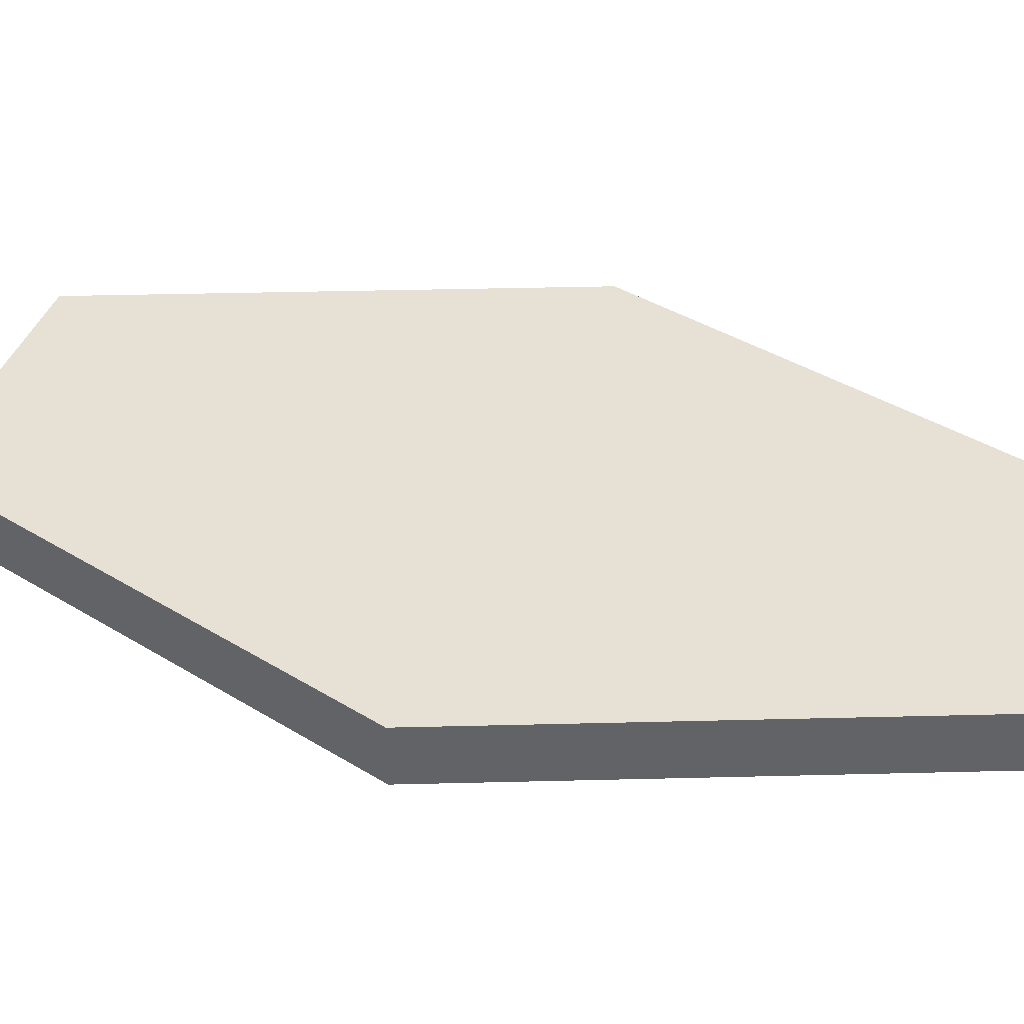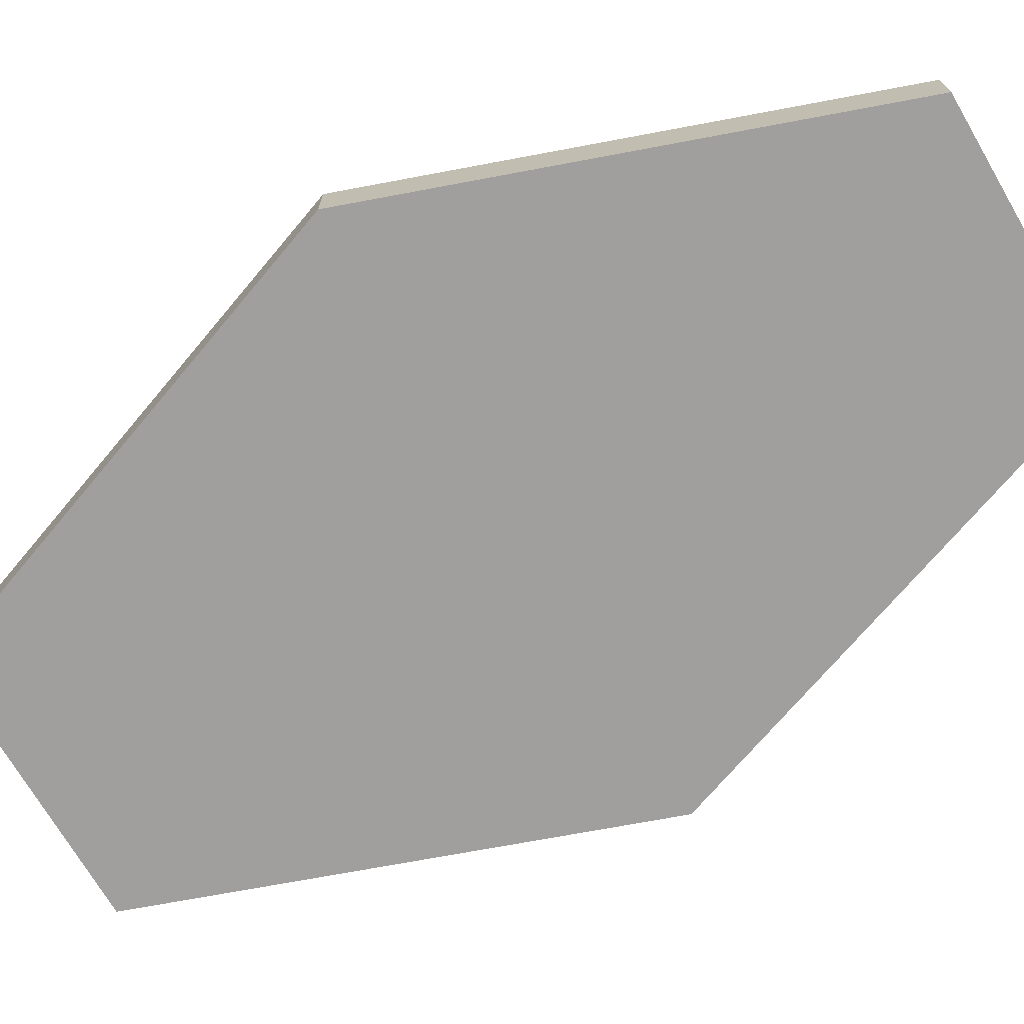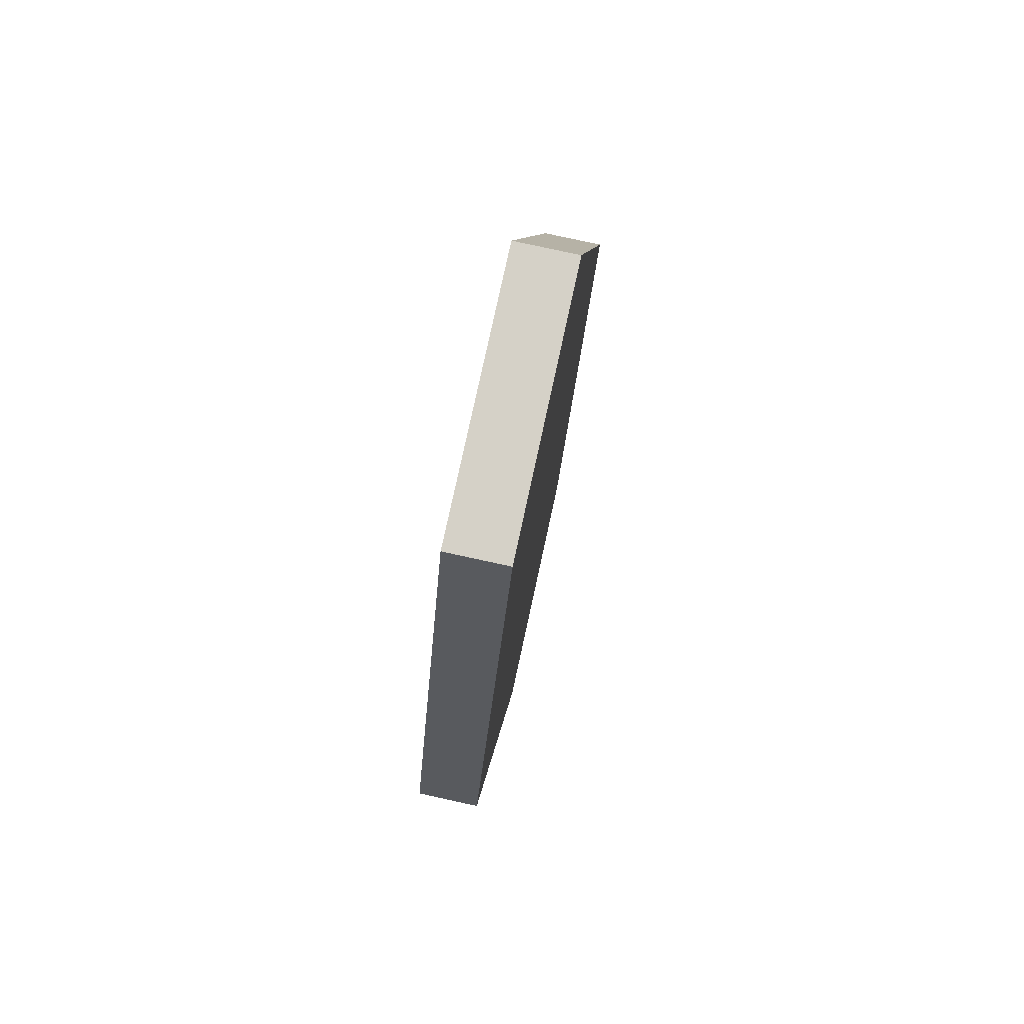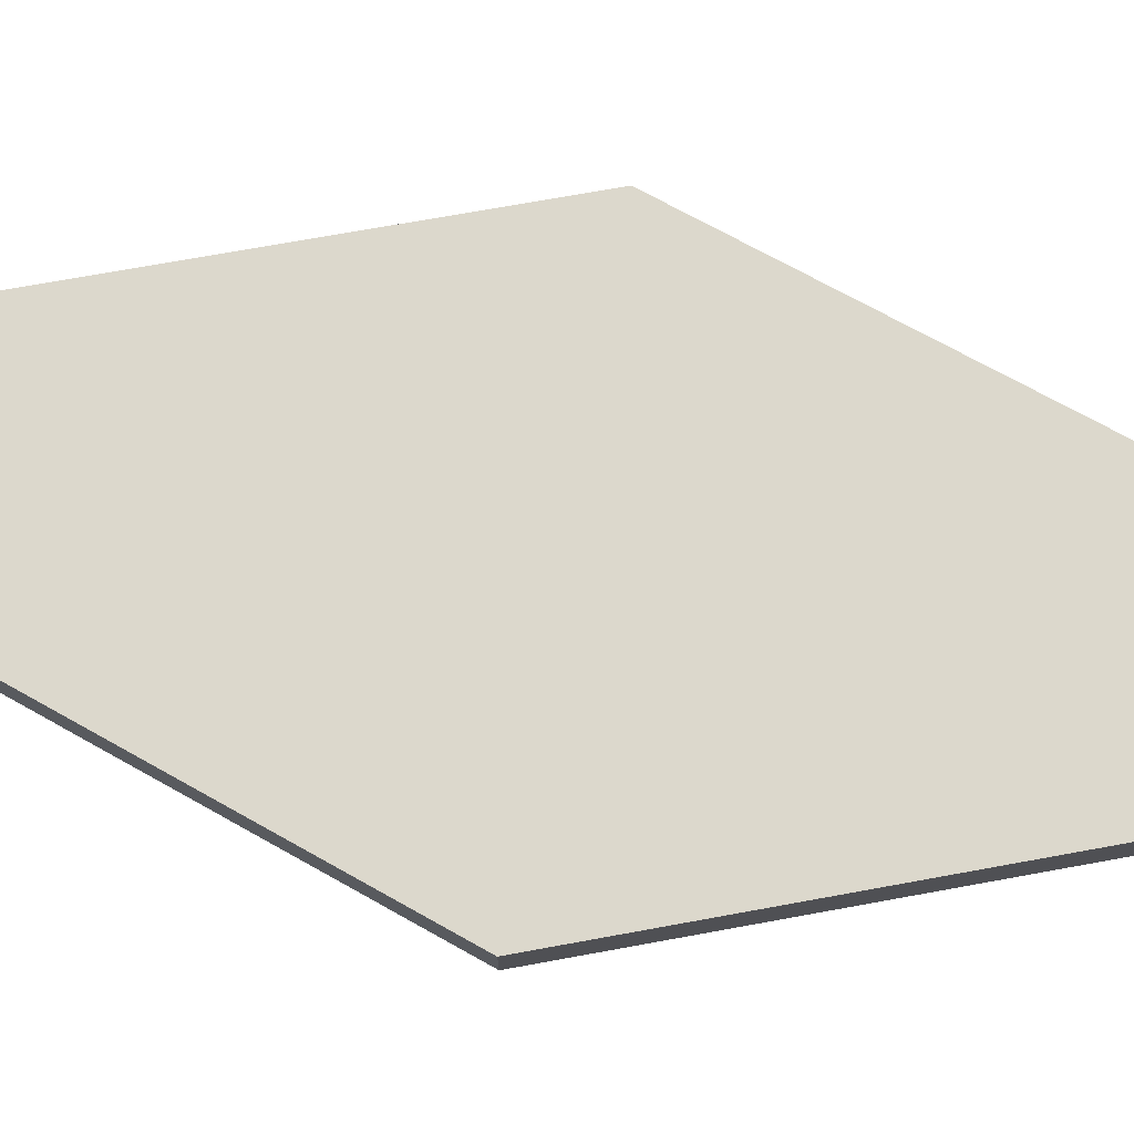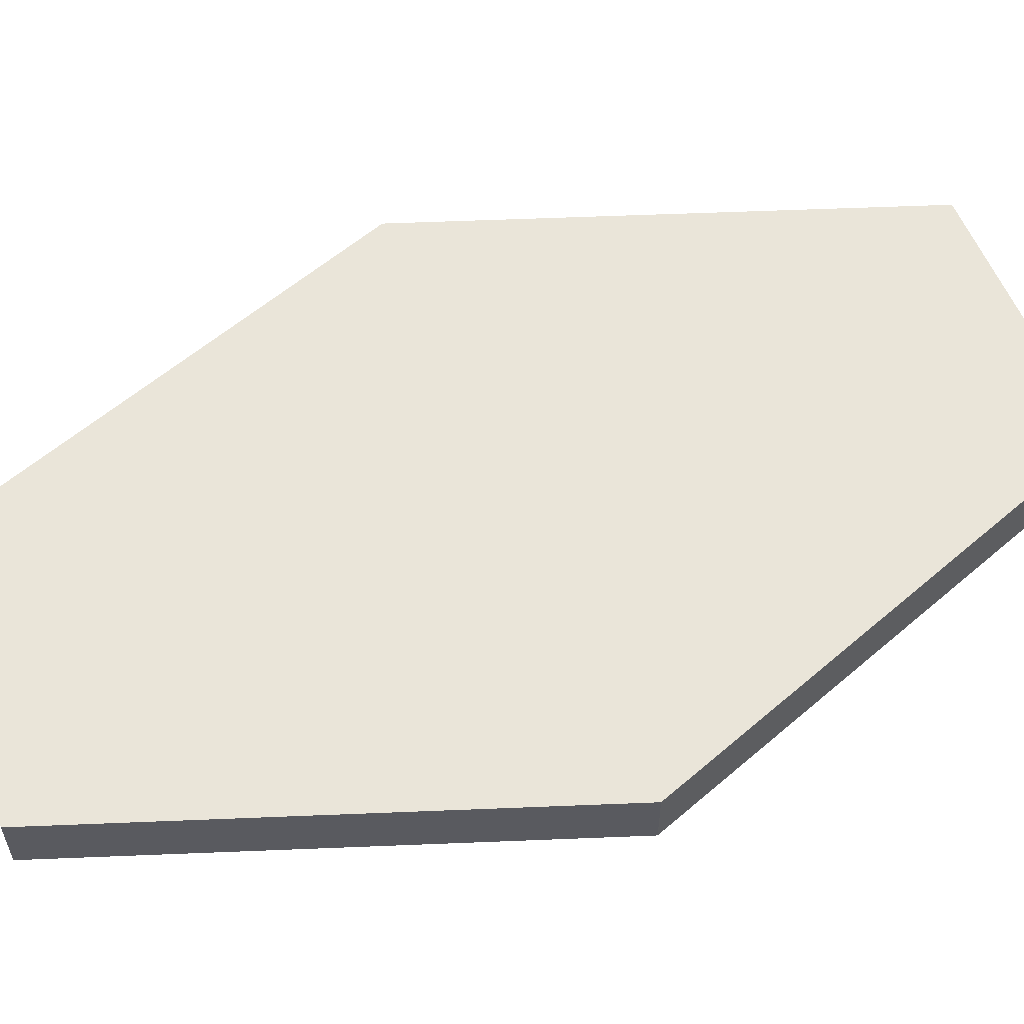
<metadata>
{"format":"obj","ext":"obj","renderer":"f3d","projection":"perspective","resolution":1024,"background":"white","views":[{"elev":39.2,"azim":107.9,"up":"+Y"},{"elev":-71.4,"azim":120.3,"up":"+Y"},{"elev":79.0,"azim":102.3,"up":"+Z"},{"elev":72.7,"azim":-80.6,"up":"+Y"},{"elev":57.8,"azim":-112.1,"up":"+Y"}]}
</metadata>
<code>
v  0.32 0.0313 0
v  0.1411 0.0313 -0.5
v  -0.1411 0.0313 -0.5
v  -0.32 0.0313 -0
v  -0.1411 0.0313 0.5
v  0.1411 0.0313 0.5
v  0.32 -0.0313 0
v  0.1411 -0.0313 -0.5
v  -0.1411 -0.0313 -0.5
v  -0.32 -0.0313 -0
v  -0.1411 -0.0313 0.5
v  0.1411 -0.0313 0.5
v  0.32 0.0313 0
v  0.1411 0.0313 -0.5
v  -0.1411 0.0313 -0.5
v  -0.32 0.0313 -0
v  -0.1411 0.0313 0.5
v  0.1411 0.0313 0.5
v  0.32 -0.0313 0
v  0.1411 -0.0313 -0.5
v  -0.1411 -0.0313 -0.5
v  -0.32 -0.0313 -0
v  -0.1411 -0.0313 0.5
v  0.1411 -0.0313 0.5
g ElongHexV
f 11 24 6
f 6 17 11
f 12 19 1
f 1 18 12
f 8 21 3
f 3 14 8
f 9 22 4
f 4 15 9
f 7 20 2
f 2 13 7
f 10 23 5
f 5 16 10
v  0.32 0.0313 0
v  0.1411 0.0313 -0.5
v  -0.1411 0.0313 -0.5
v  -0.32 0.0313 -0
v  -0.1411 0.0313 0.5
v  0.1411 0.0313 0.5
v  0.32 -0.0313 0
v  0.1411 -0.0313 -0.5
v  -0.1411 -0.0313 -0.5
v  -0.32 -0.0313 -0
v  -0.1411 -0.0313 0.5
v  0.1411 -0.0313 0.5
g ElongHexV_faces
f 26 27 28
f 29 30 25
f 28 29 25
f 26 28 25
f 34 33 32
f 34 32 31
f 31 36 35
f 34 31 35

</code>
